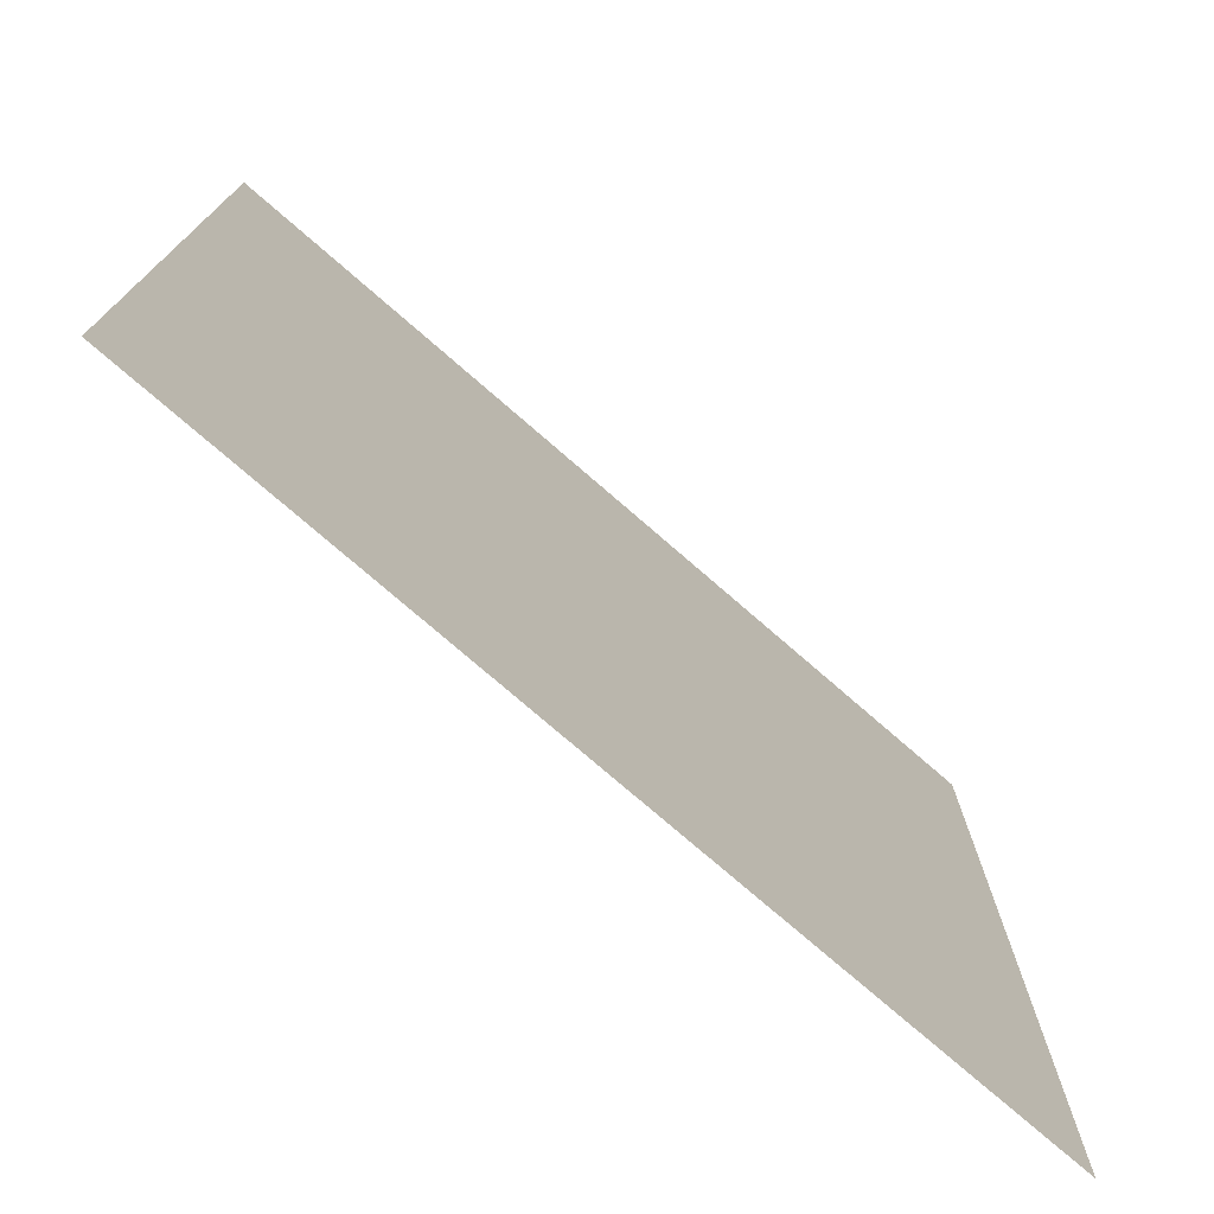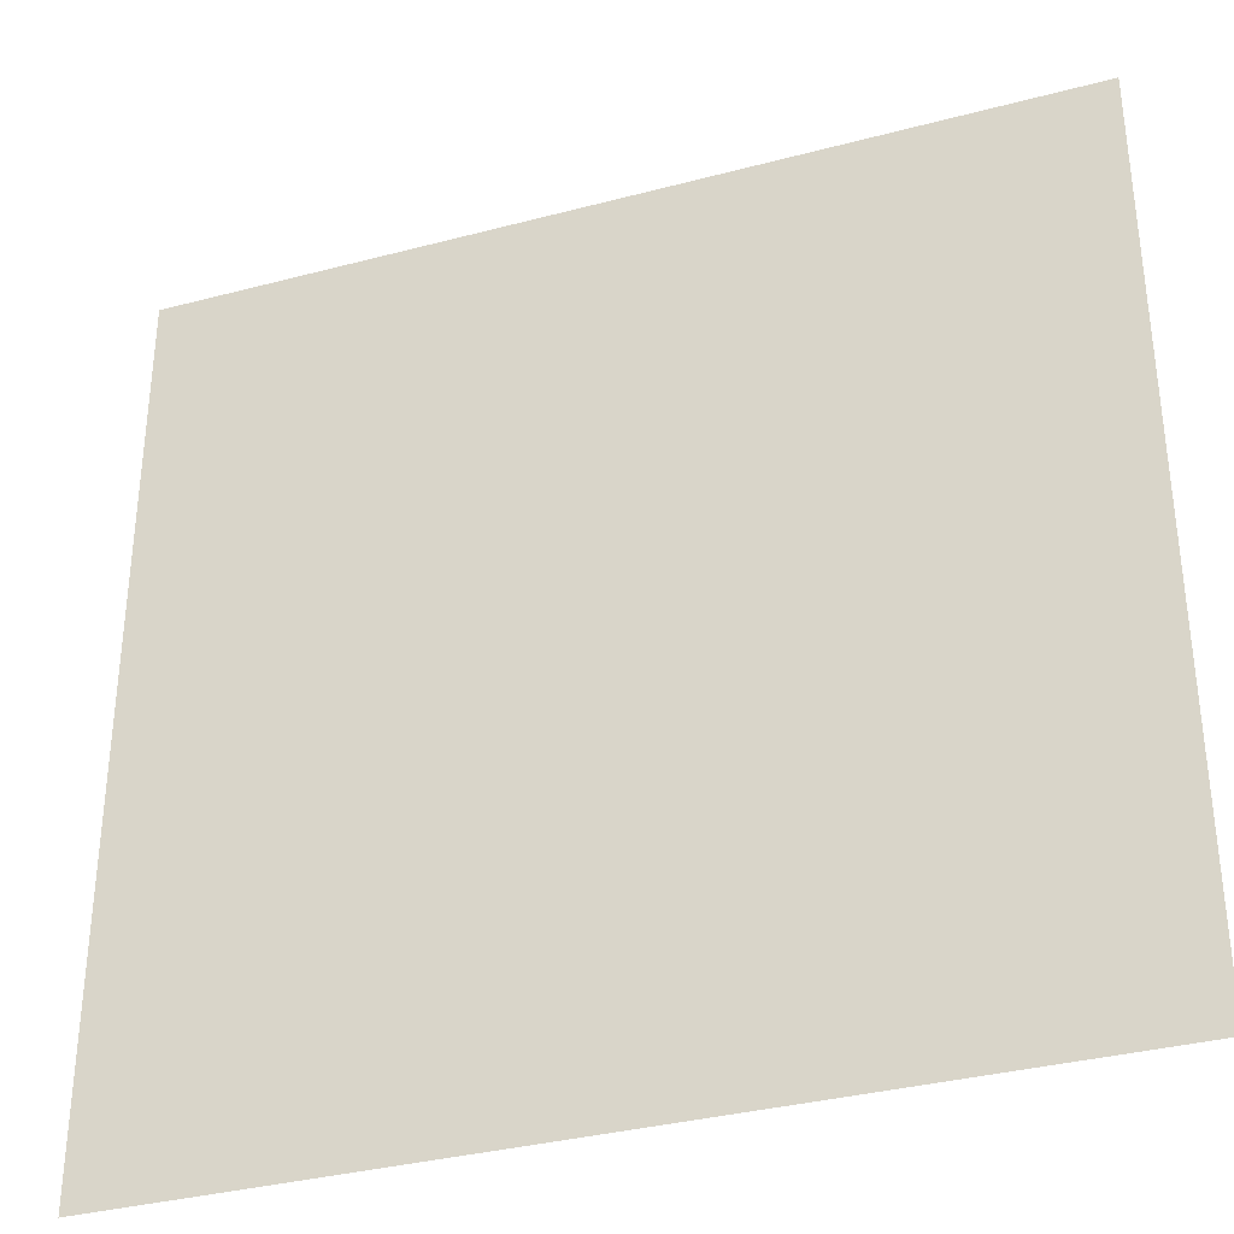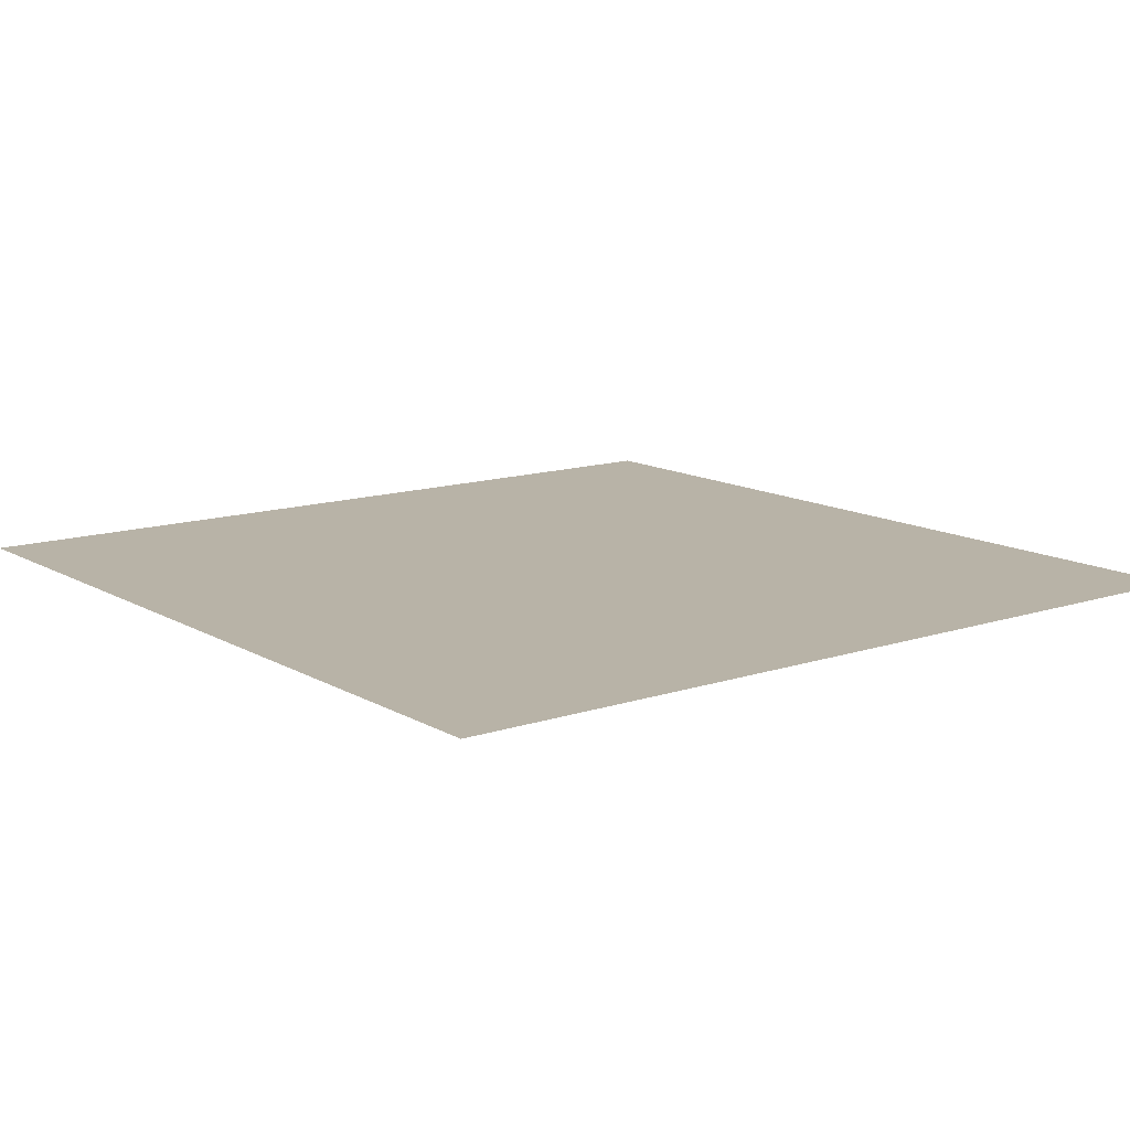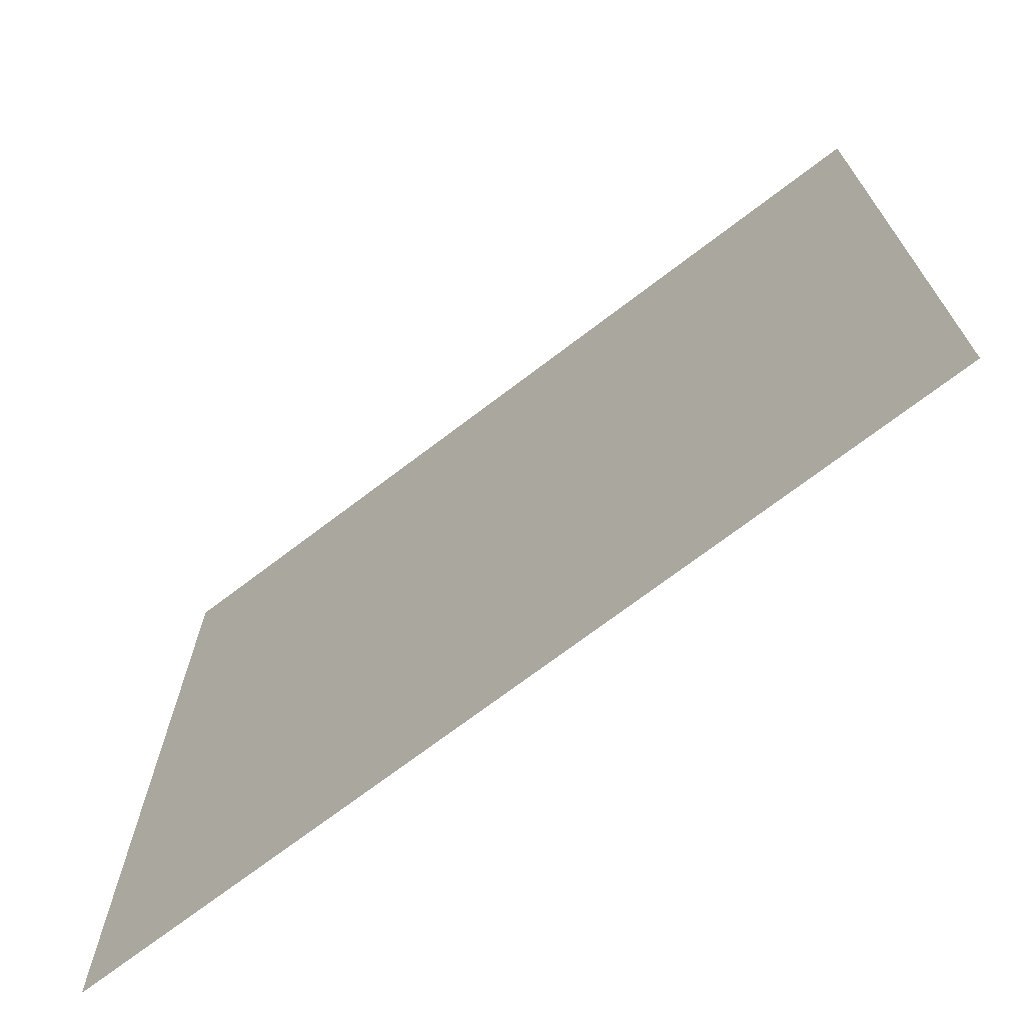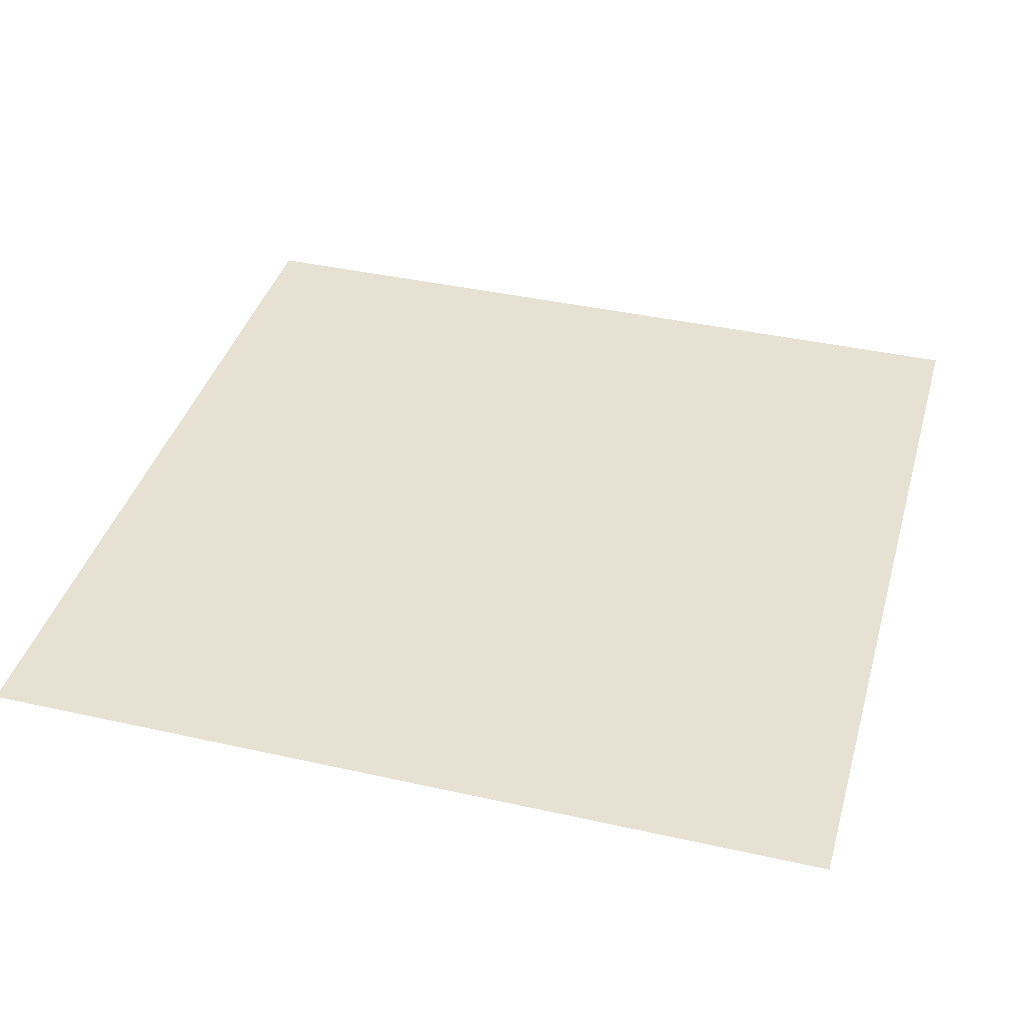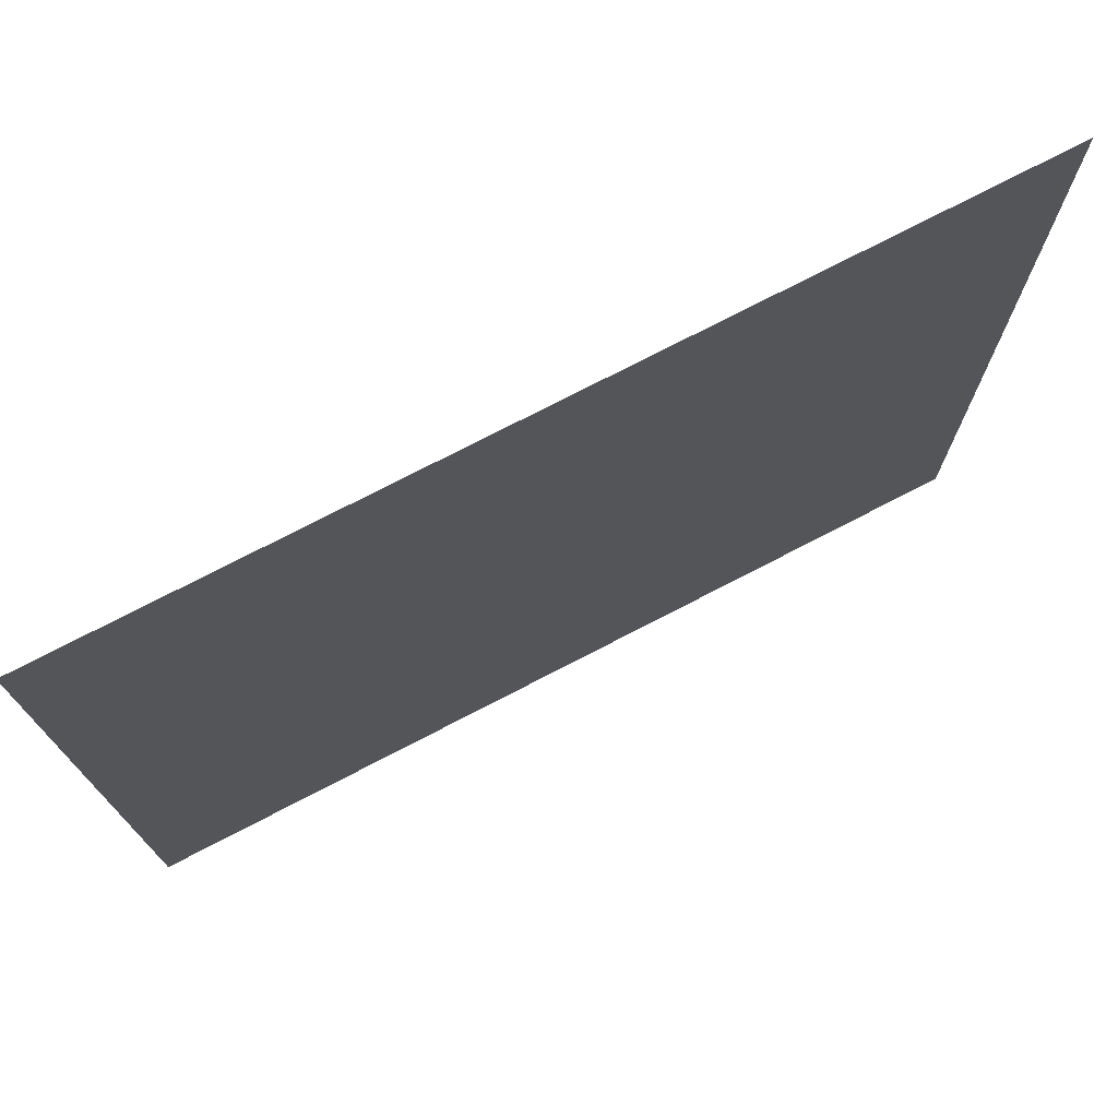
<metadata>
{"format":"obj","ext":"obj","renderer":"f3d","projection":"perspective","resolution":1024,"background":"white","views":[{"elev":-75.7,"azim":-41.0,"up":"+Y"},{"elev":-34.7,"azim":19.6,"up":"+Y"},{"elev":12.9,"azim":-37.4,"up":"+Z"},{"elev":-71.7,"azim":-142.7,"up":"+Y"},{"elev":39.4,"azim":15.6,"up":"+Z"},{"elev":75.2,"azim":-27.4,"up":"+Y"}]}
</metadata>
<code>
o qr_code.001
v -0.18 -0.18 0
v 0.18 -0.18 0
v 0.18 0.18 0
v -0.18 0.18 0
f 1 2 3 4

</code>
